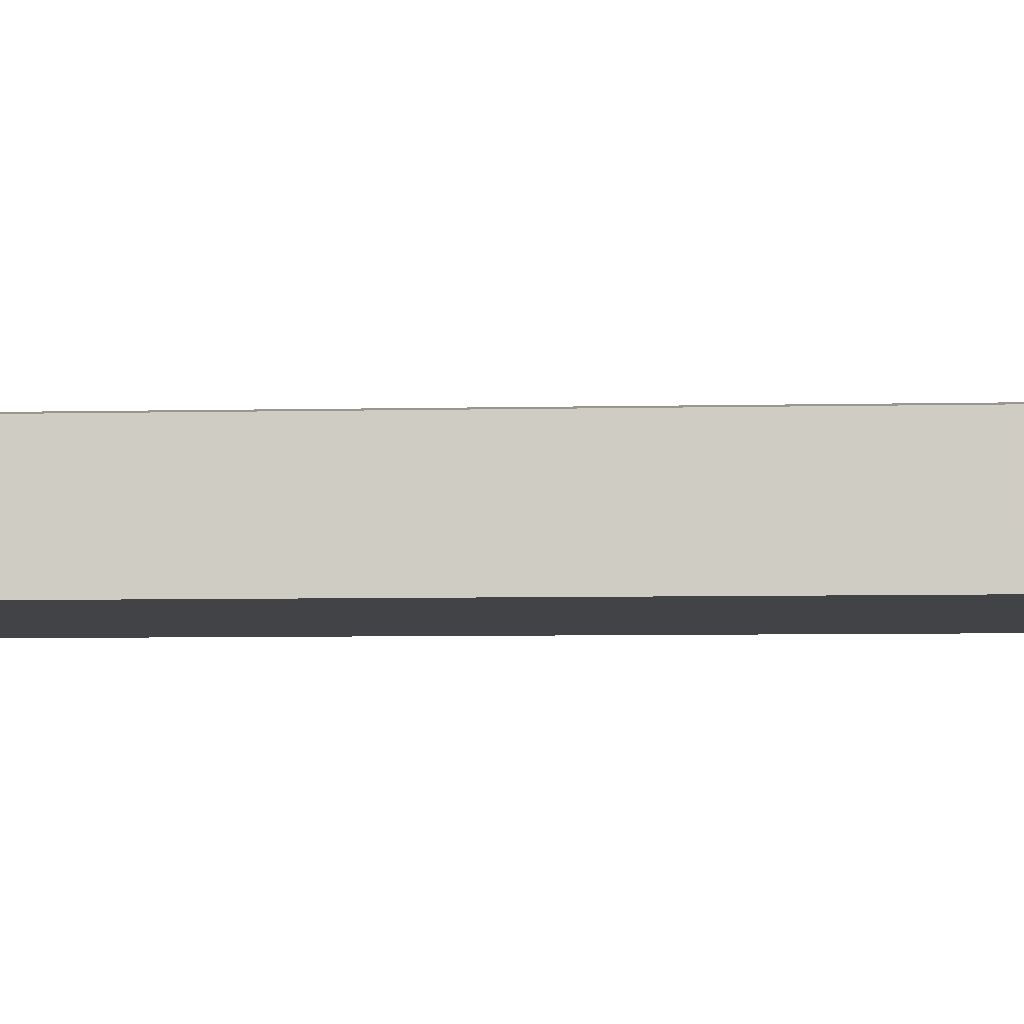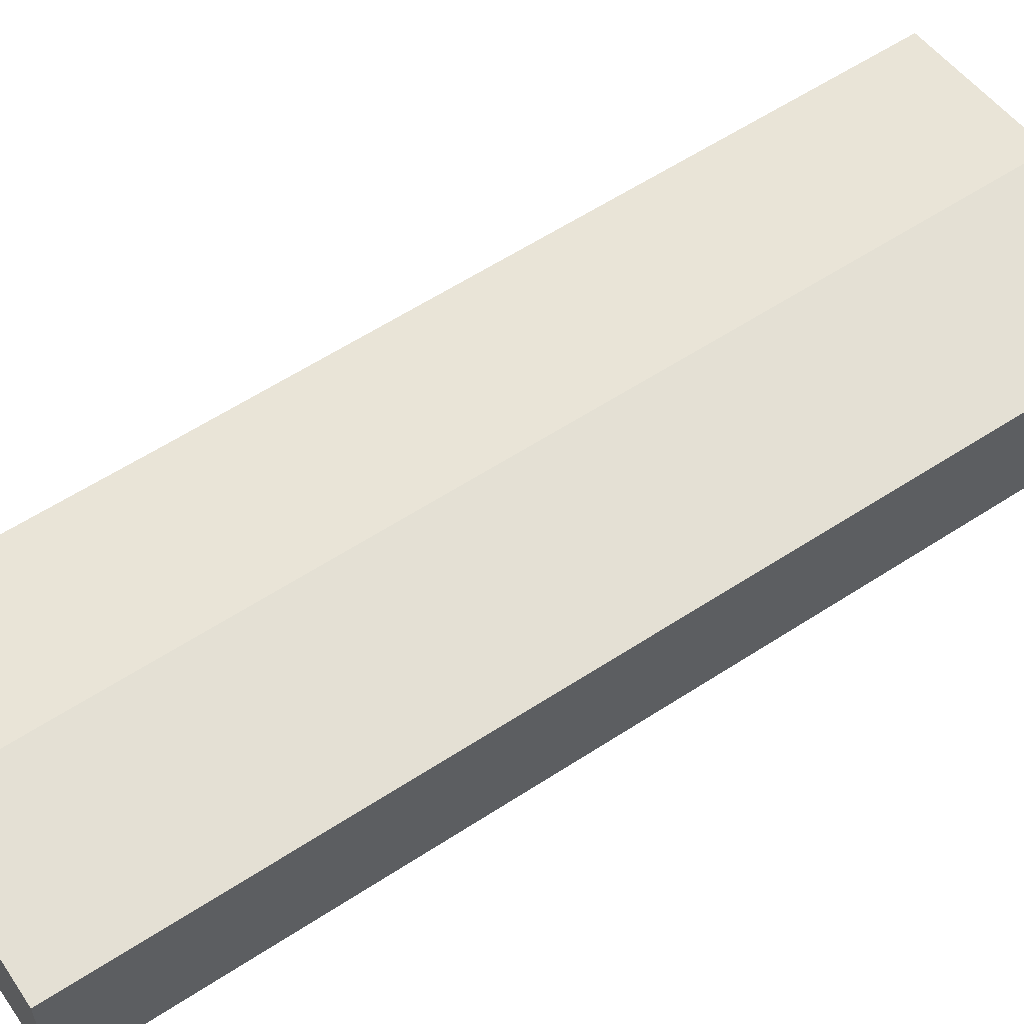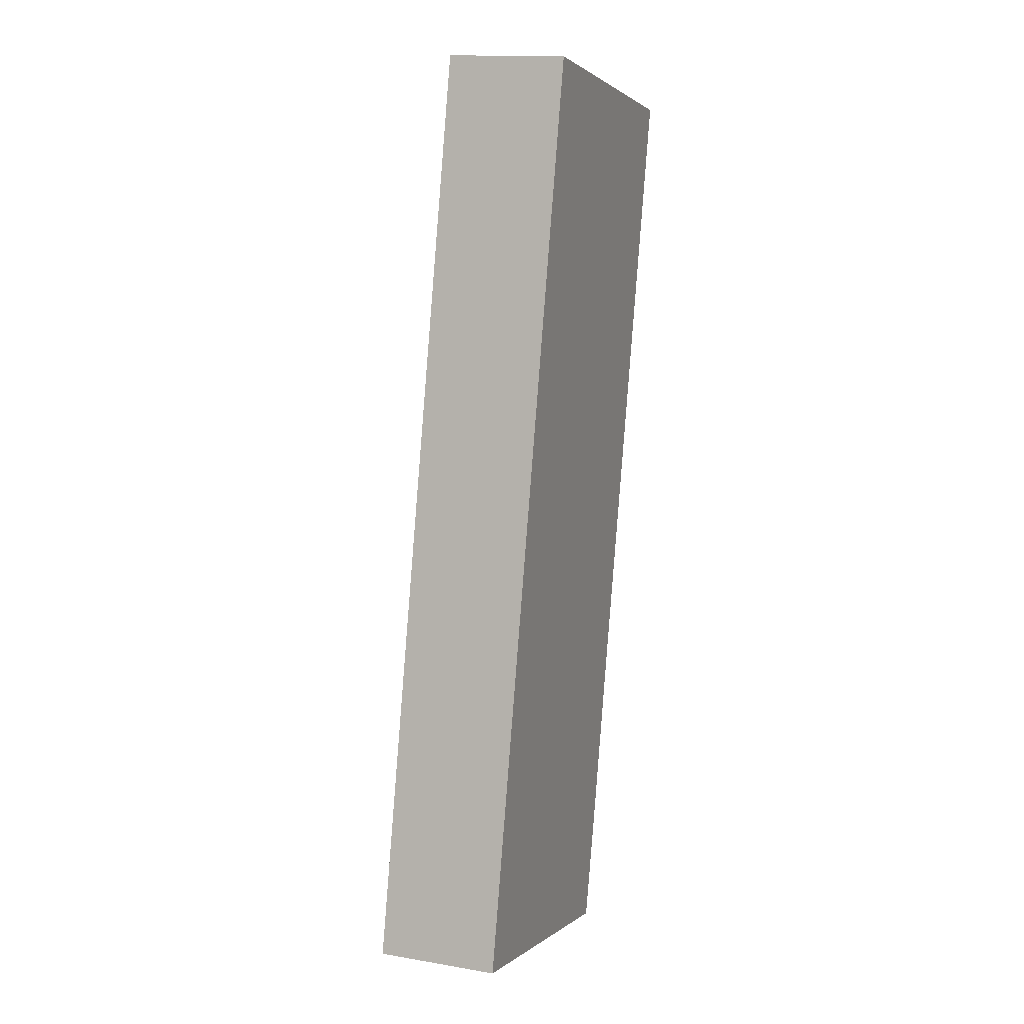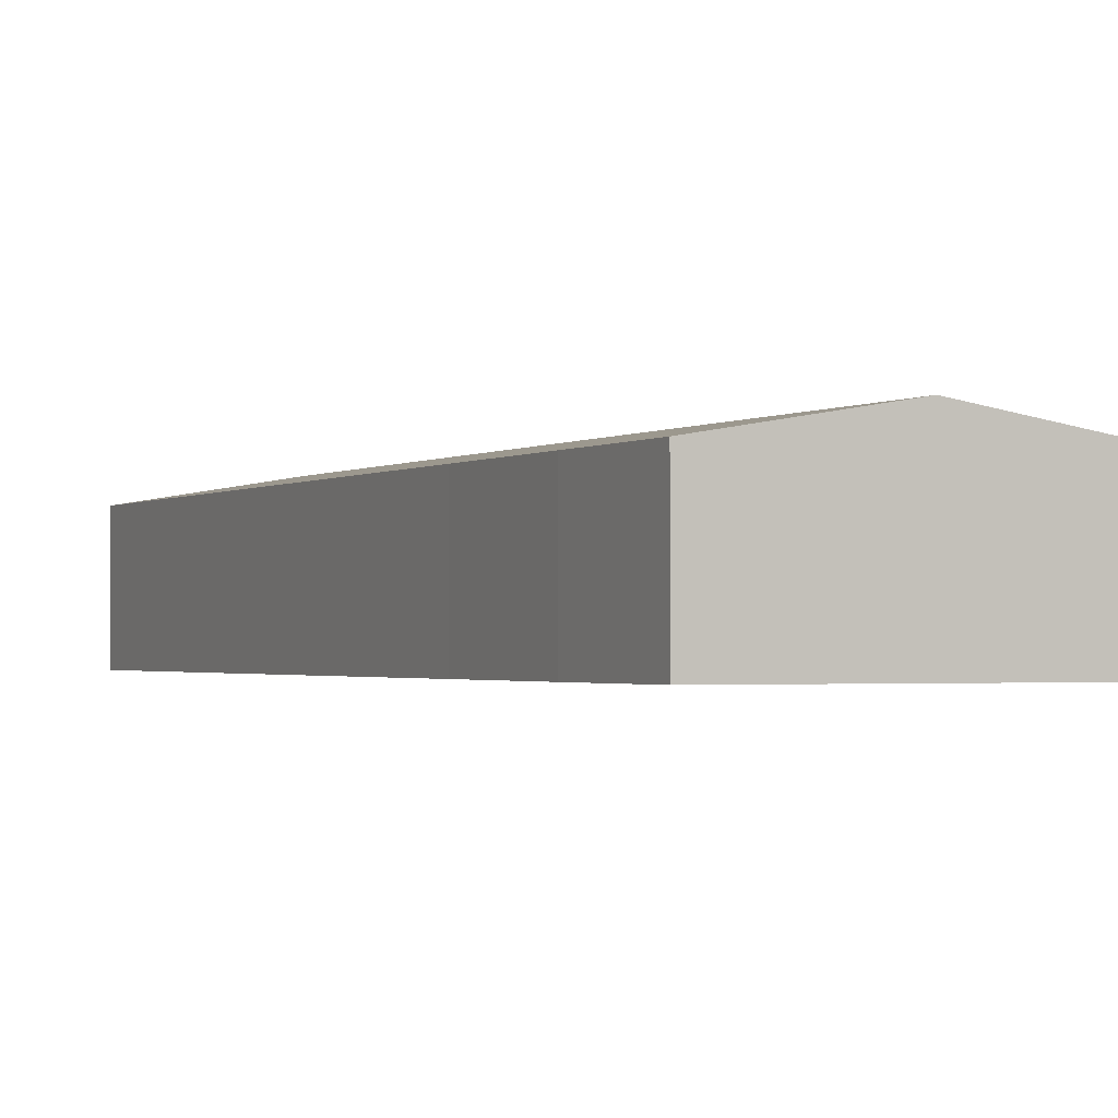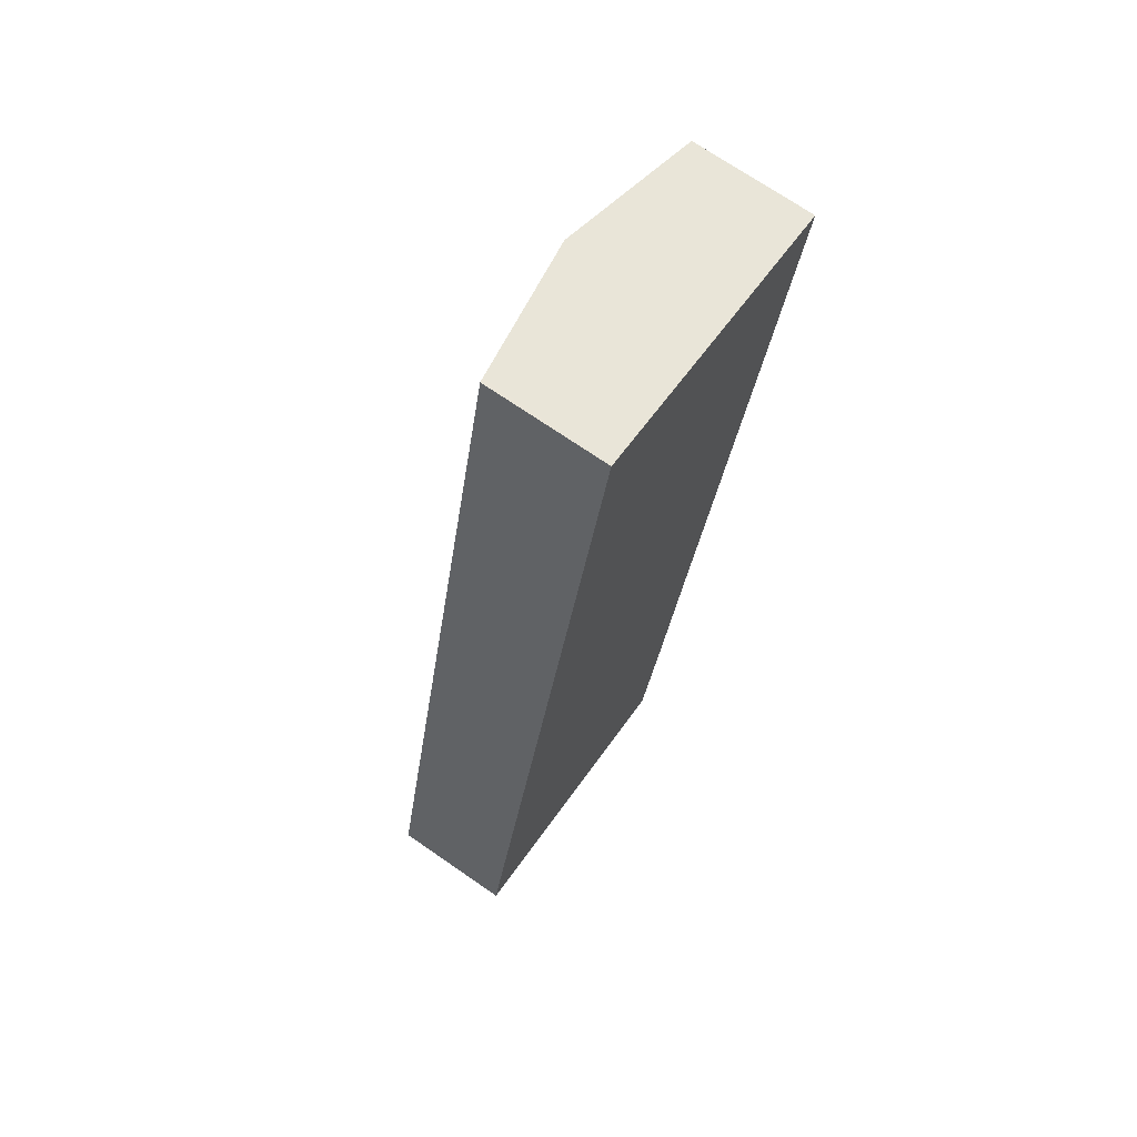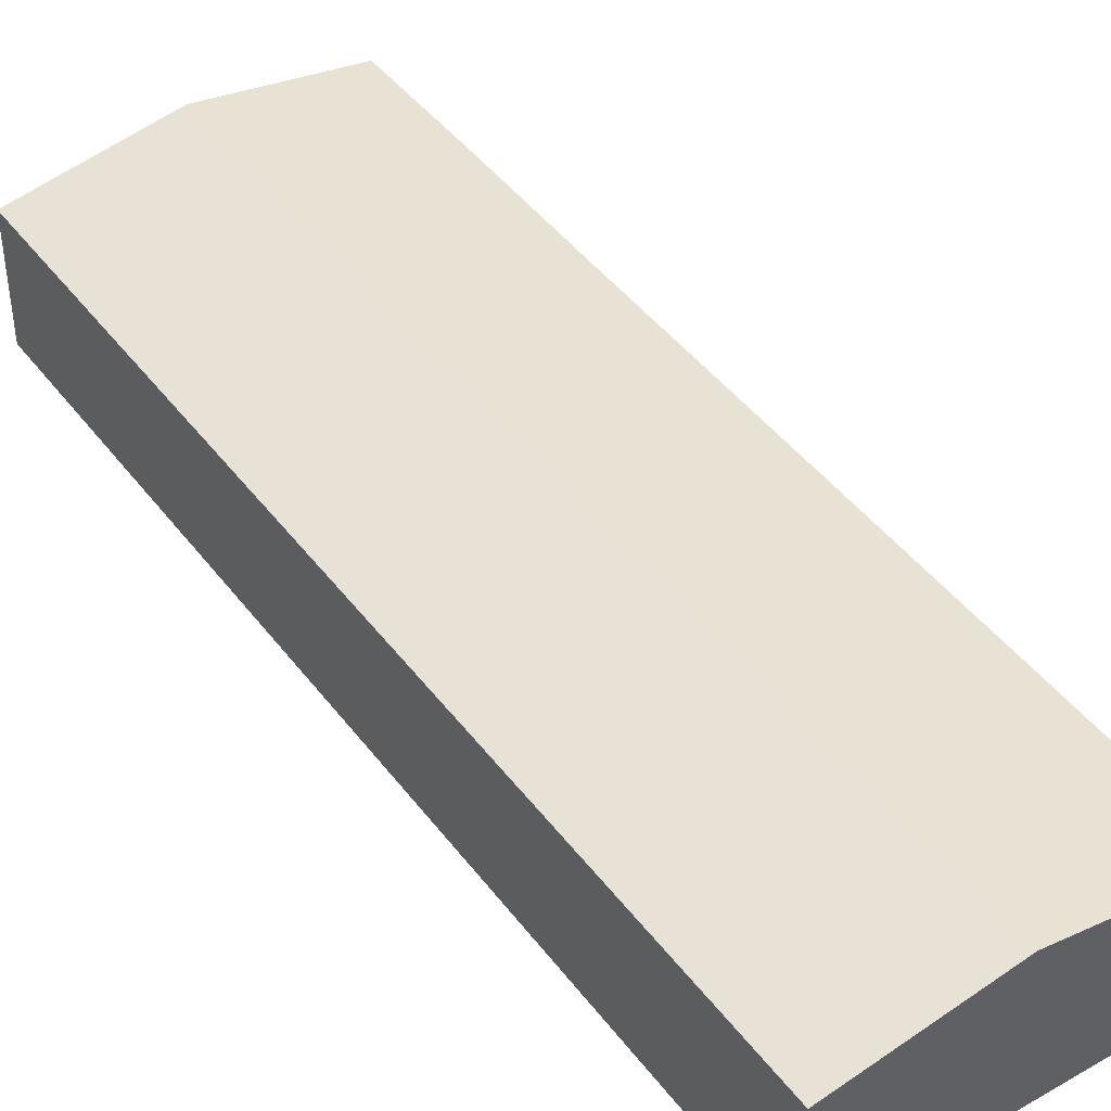
<metadata>
{"format":"obj","ext":"obj","renderer":"f3d","projection":"perspective","resolution":1024,"background":"white","views":[{"elev":-6.9,"azim":106.1,"up":"+Y"},{"elev":59.3,"azim":-111.3,"up":"+Y"},{"elev":14.3,"azim":-69.3,"up":"+Z"},{"elev":-1.4,"azim":167.9,"up":"+Y"},{"elev":71.3,"azim":-55.4,"up":"+Z"},{"elev":44.2,"azim":-21.7,"up":"+Y"}]}
</metadata>
<code>
v  13.6 4.61 7.733
v  13.28 5.562 32.79
v  18.93 4.609 31.55
v  5.657 5.562 -1.309
v  12.39 4.604 2.15
v  11.29 4.609 -2.613
v  0.334 4.661 -0.077
v  0 4.605 2.82e-16
v  7.775 4.633 33.99
v  7.594 4.603 34.03
v  11.29 1.6e-16 -2.613
v  12.39 -1.317e-16 2.15
v  13.6 -4.735e-16 7.733
v  18.93 -1.932e-15 31.55
v  5.657 8.015e-17 -1.309
v  0.334 4.715e-18 -0.077
v  0 0 0
v  7.594 -2.084e-15 34.03
v  7.775 -2.081e-15 33.99
v  13.28 -2.008e-15 32.79
g defaultobject
f 1 2 3
f 2 1 4
f 4 1 5
f 4 5 6
f 7 2 4
f 2 7 8
f 2 8 9
f 9 8 10
f 5 11 6
f 11 5 12
f 12 5 1
f 12 1 13
f 13 1 3
f 13 3 14
f 11 4 6
f 4 11 15
f 4 15 7
f 7 15 16
f 7 16 8
f 8 16 17
f 17 10 8
f 10 17 18
f 18 9 10
f 9 18 2
f 2 18 19
f 2 19 20
f 2 20 3
f 3 20 14
f 16 18 17
f 18 16 15
f 18 15 11
f 18 11 12
f 18 12 13
f 18 13 19
f 19 13 20
f 20 13 14

</code>
